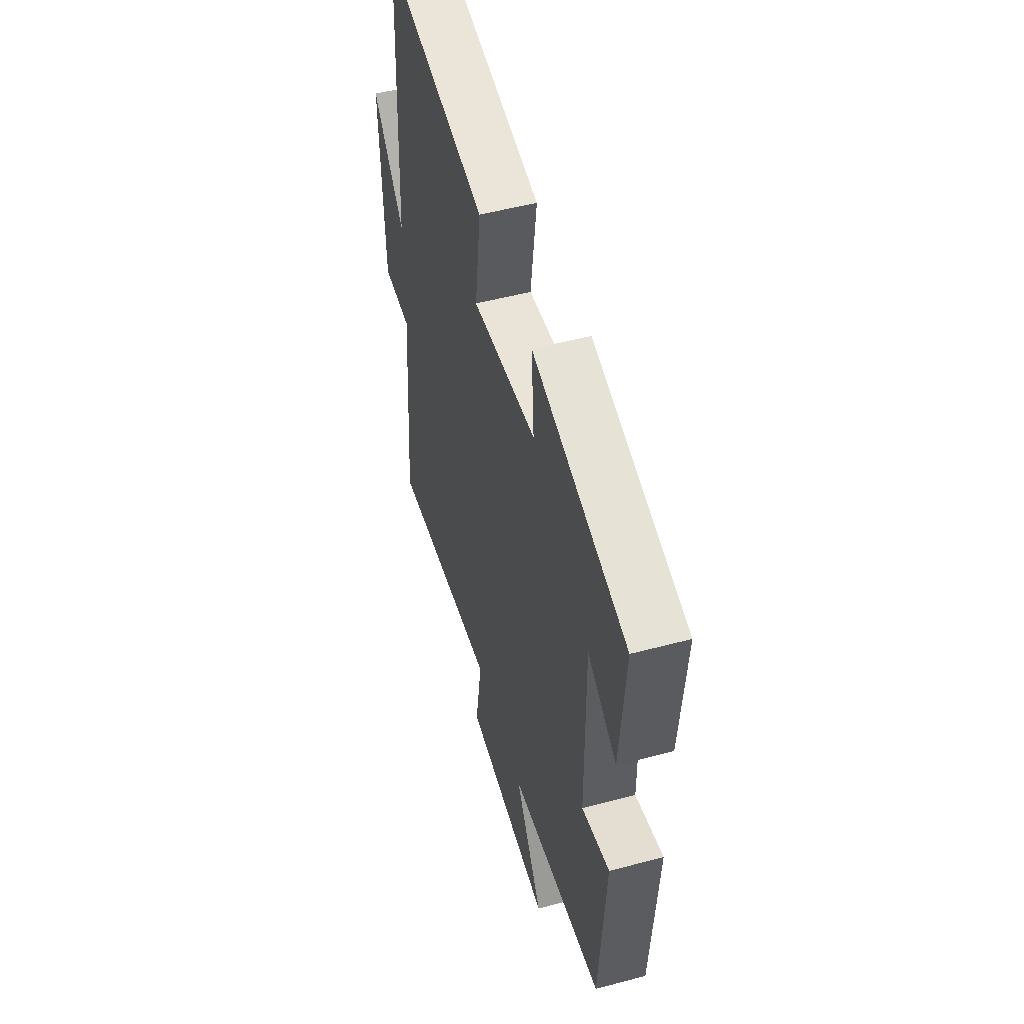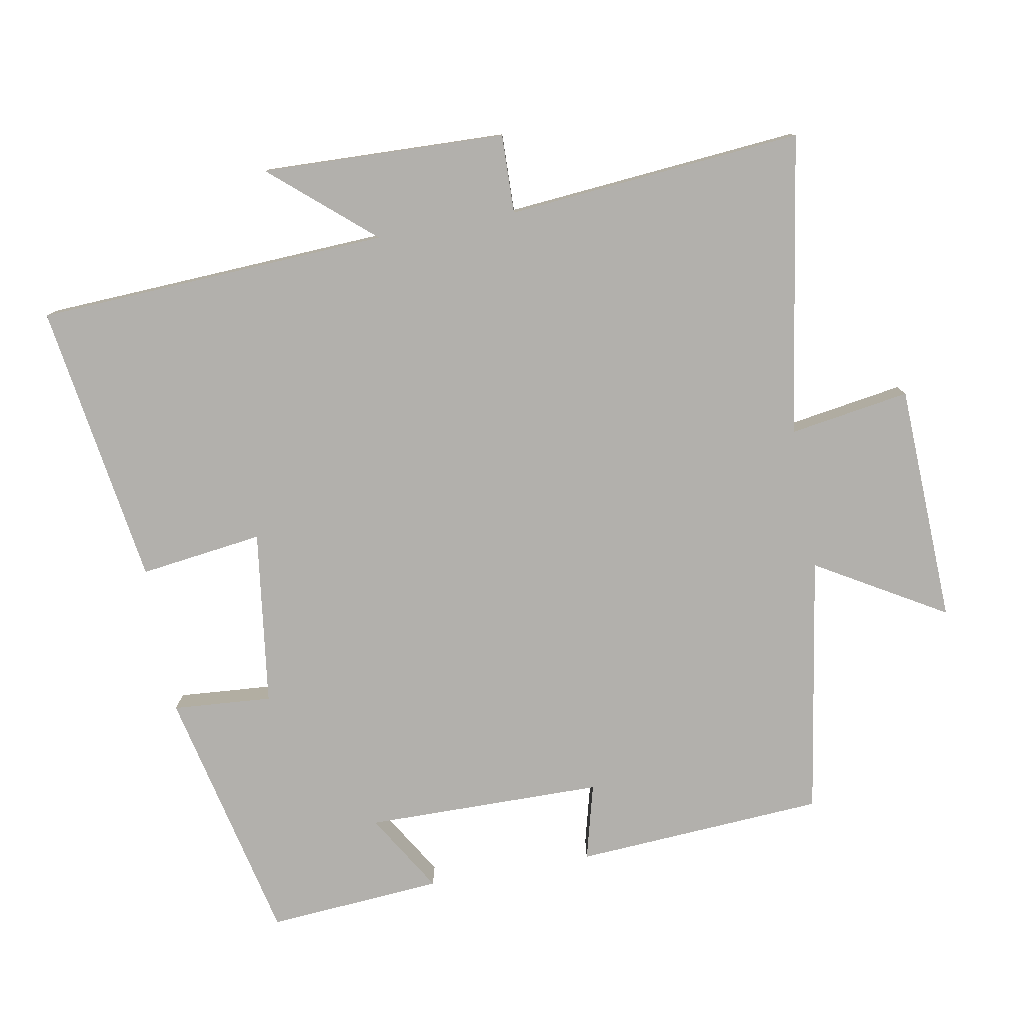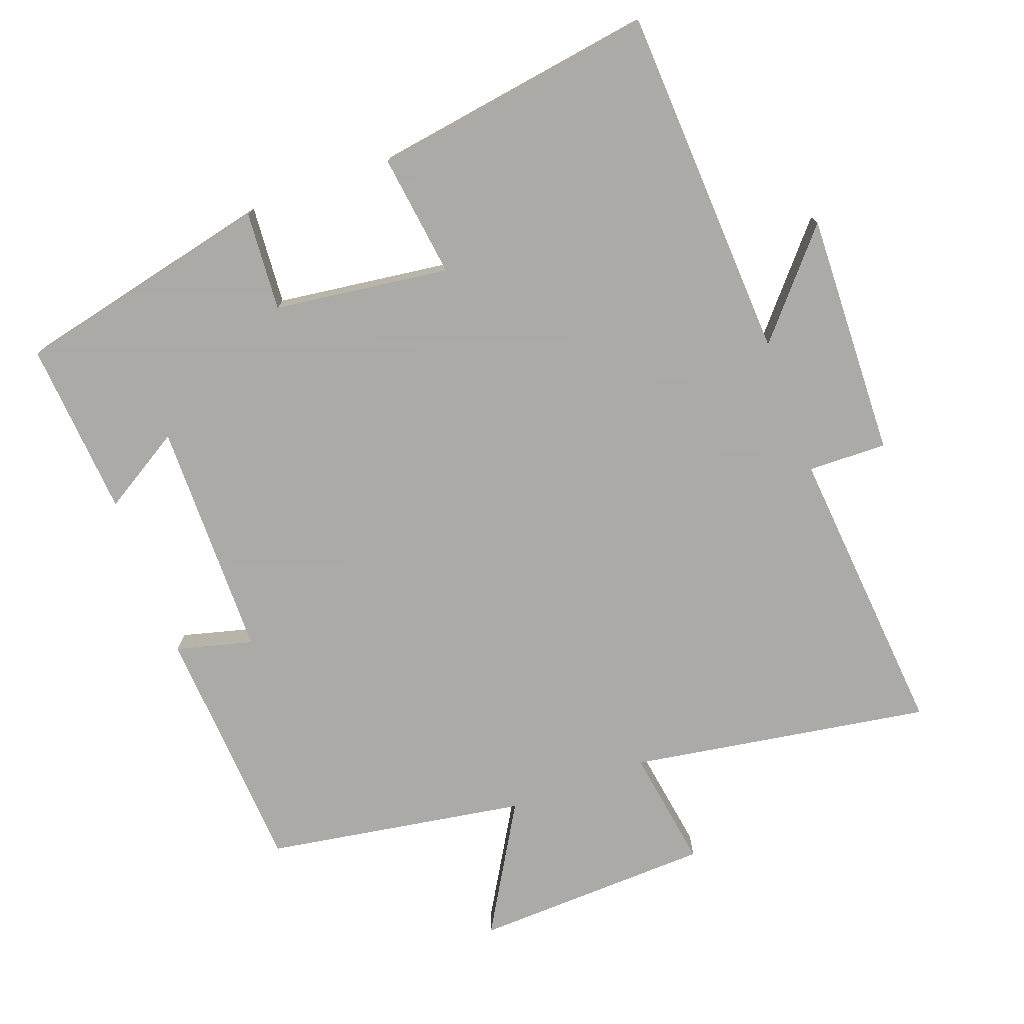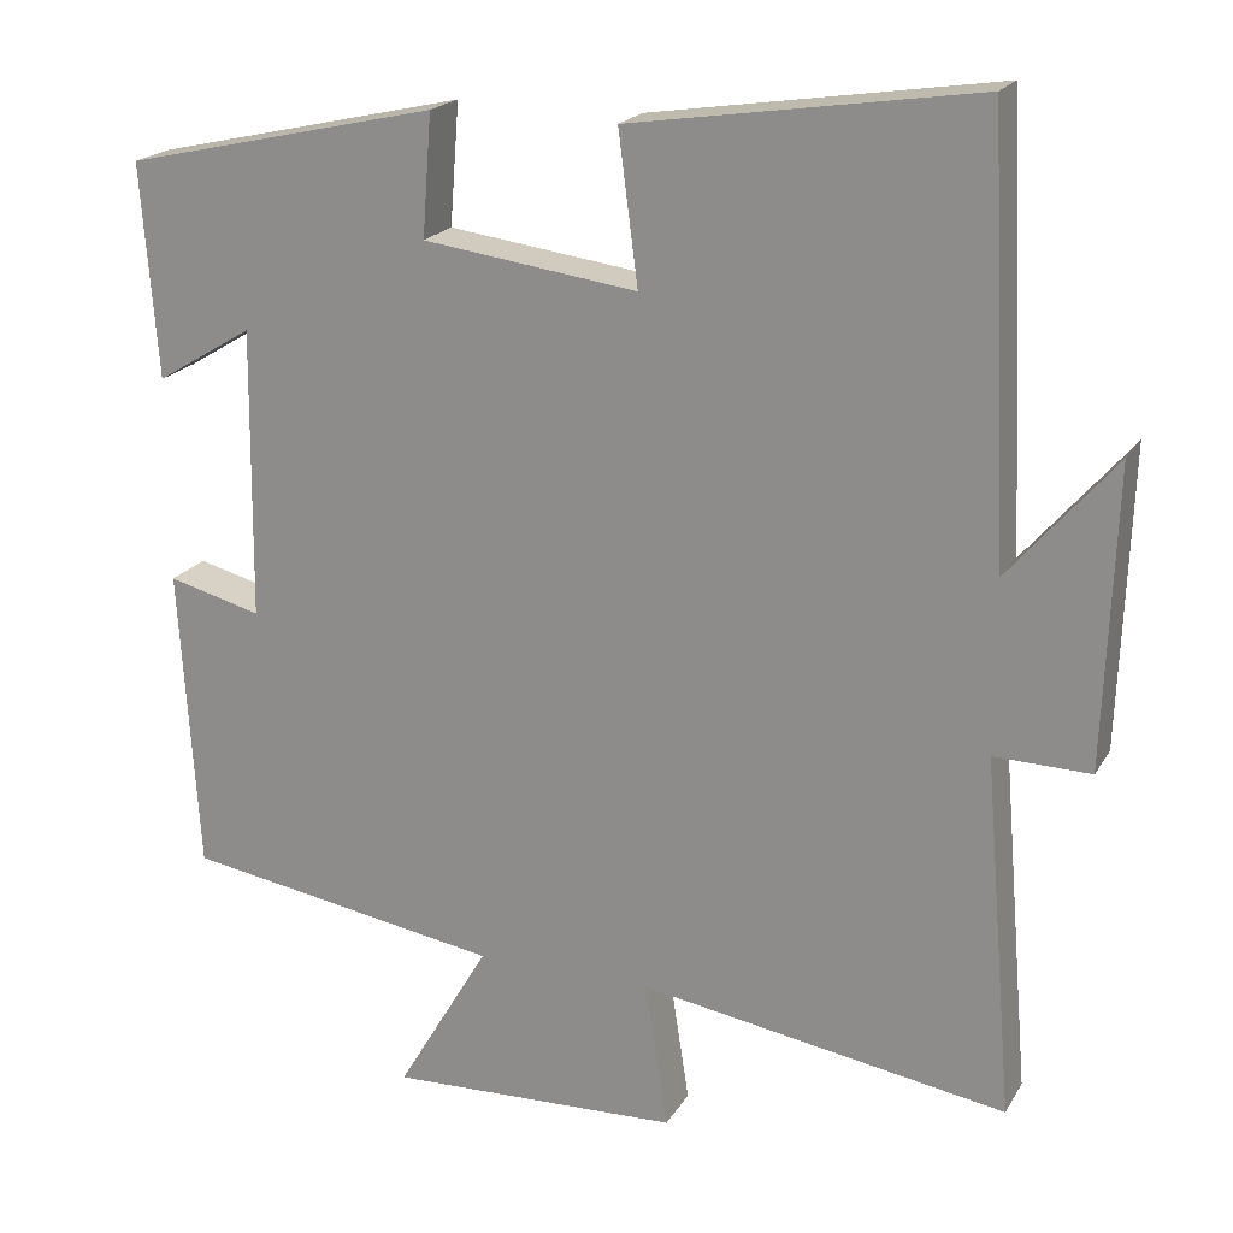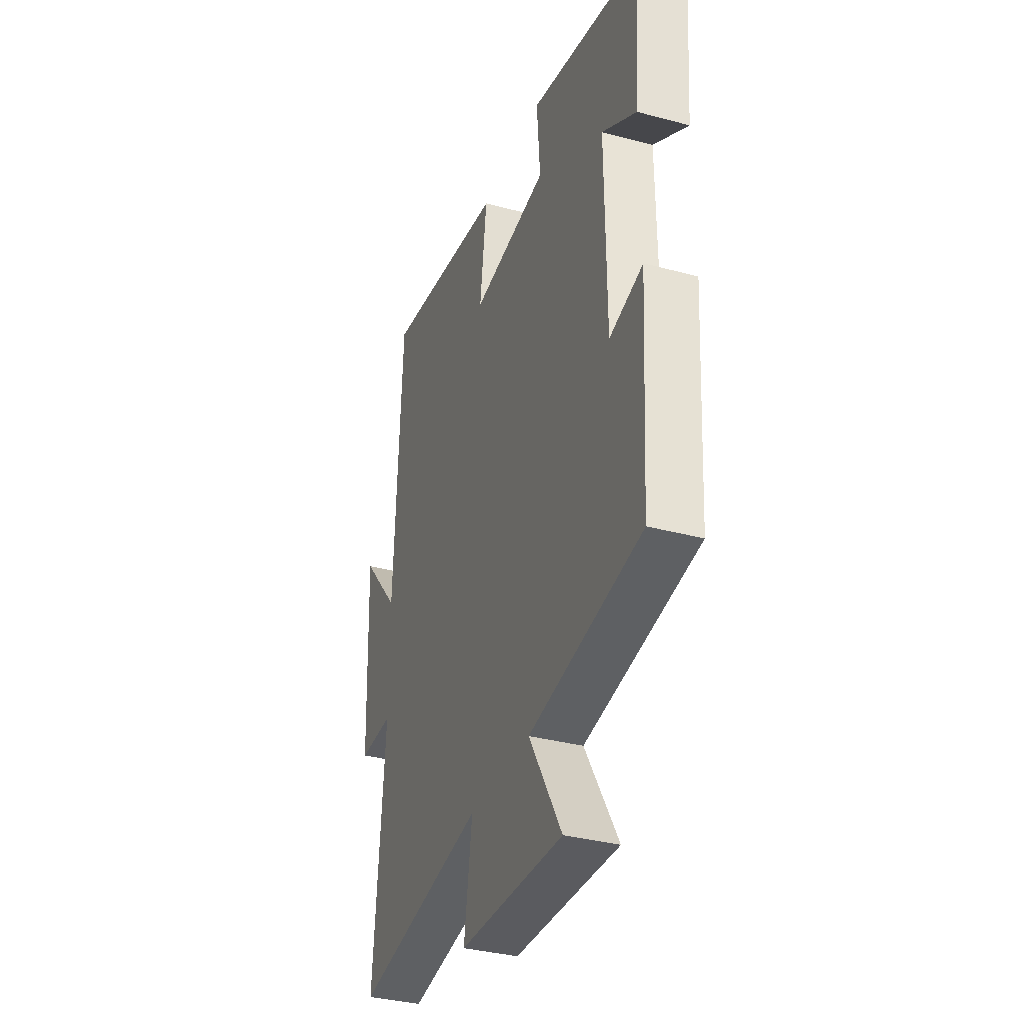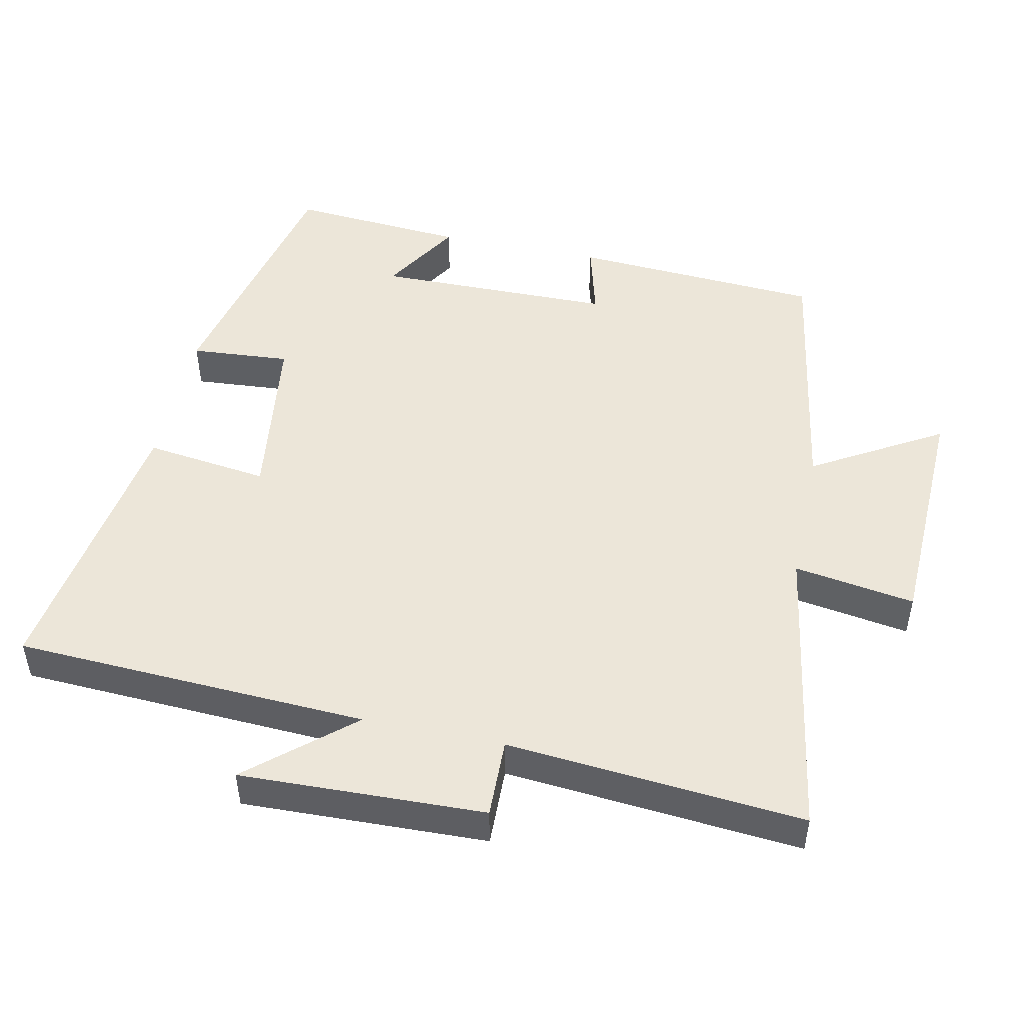
<metadata>
{"format":"obj","ext":"obj","renderer":"f3d","projection":"perspective","resolution":1024,"background":"white","views":[{"elev":52.3,"azim":-106.0,"up":"+Z"},{"elev":-78.7,"azim":100.4,"up":"+Y"},{"elev":-75.7,"azim":20.3,"up":"+Y"},{"elev":20.0,"azim":22.4,"up":"+Z"},{"elev":-34.9,"azim":-109.7,"up":"+Z"},{"elev":48.8,"azim":102.0,"up":"+Y"}]}
</metadata>
<code>
v -0.478 0.07 -0.438
v -0.5 0.07 -0.079
v -0.39 0.07 -0.108
v -0.386 0.07 0.234
v -0.5 0.07 0.165
v -0.519 0.07 0.417
v -0.149 0.07 0.5
v -0.16 0.07 0.357
v 0.092 0.07 0.323
v 0.069 0.07 0.5
v 0.476 0.07 0.561
v 0.5 0.07 0.055
v 0.625 0.07 0.2
v 0.613 0.07 -0.15
v 0.5 0.07 -0.147
v 0.536 0.07 -0.571
v 0.104 0.07 -0.5
v 0.131 0.07 -0.673
v -0.213 0.07 -0.685
v -0.104 0.07 -0.5
v -0.478 0 -0.438
v -0.5 0 -0.079
v -0.39 0 -0.108
v -0.386 0 0.234
v -0.5 0 0.165
v -0.519 0 0.417
v -0.149 0 0.5
v -0.16 0 0.357
v 0.092 0 0.323
v 0.069 0 0.5
v 0.476 0 0.561
v 0.5 0 0.055
v 0.625 0 0.2
v 0.613 0 -0.15
v 0.5 0 -0.147
v 0.536 0 -0.571
v 0.104 0 -0.5
v 0.131 0 -0.673
v -0.213 0 -0.685
v -0.104 0 -0.5
f 17 18 19 20
f 17 20 1 2
f 15 16 17
f 12 13 14 15
f 9 10 11 12
f 8 9 12 15
f 6 7 8
f 4 5 6
f 4 6 8 15
f 17 2 3
f 3 4 15 17
f 40 39 38 37
f 22 21 40 37
f 37 36 35
f 35 34 33 32
f 32 31 30 29
f 35 32 29 28
f 28 27 26
f 26 25 24
f 35 28 26 24
f 23 22 37
f 37 35 24 23
f 1 21 22 2
f 2 22 23 3
f 3 23 24 4
f 4 24 25 5
f 5 25 26 6
f 6 26 27 7
f 7 27 28 8
f 8 28 29 9
f 9 29 30 10
f 10 30 31 11
f 11 31 32 12
f 12 32 33 13
f 13 33 34 14
f 14 34 35 15
f 15 35 36 16
f 16 36 37 17
f 17 37 38 18
f 18 38 39 19
f 19 39 40 20
f 20 40 21 1

</code>
